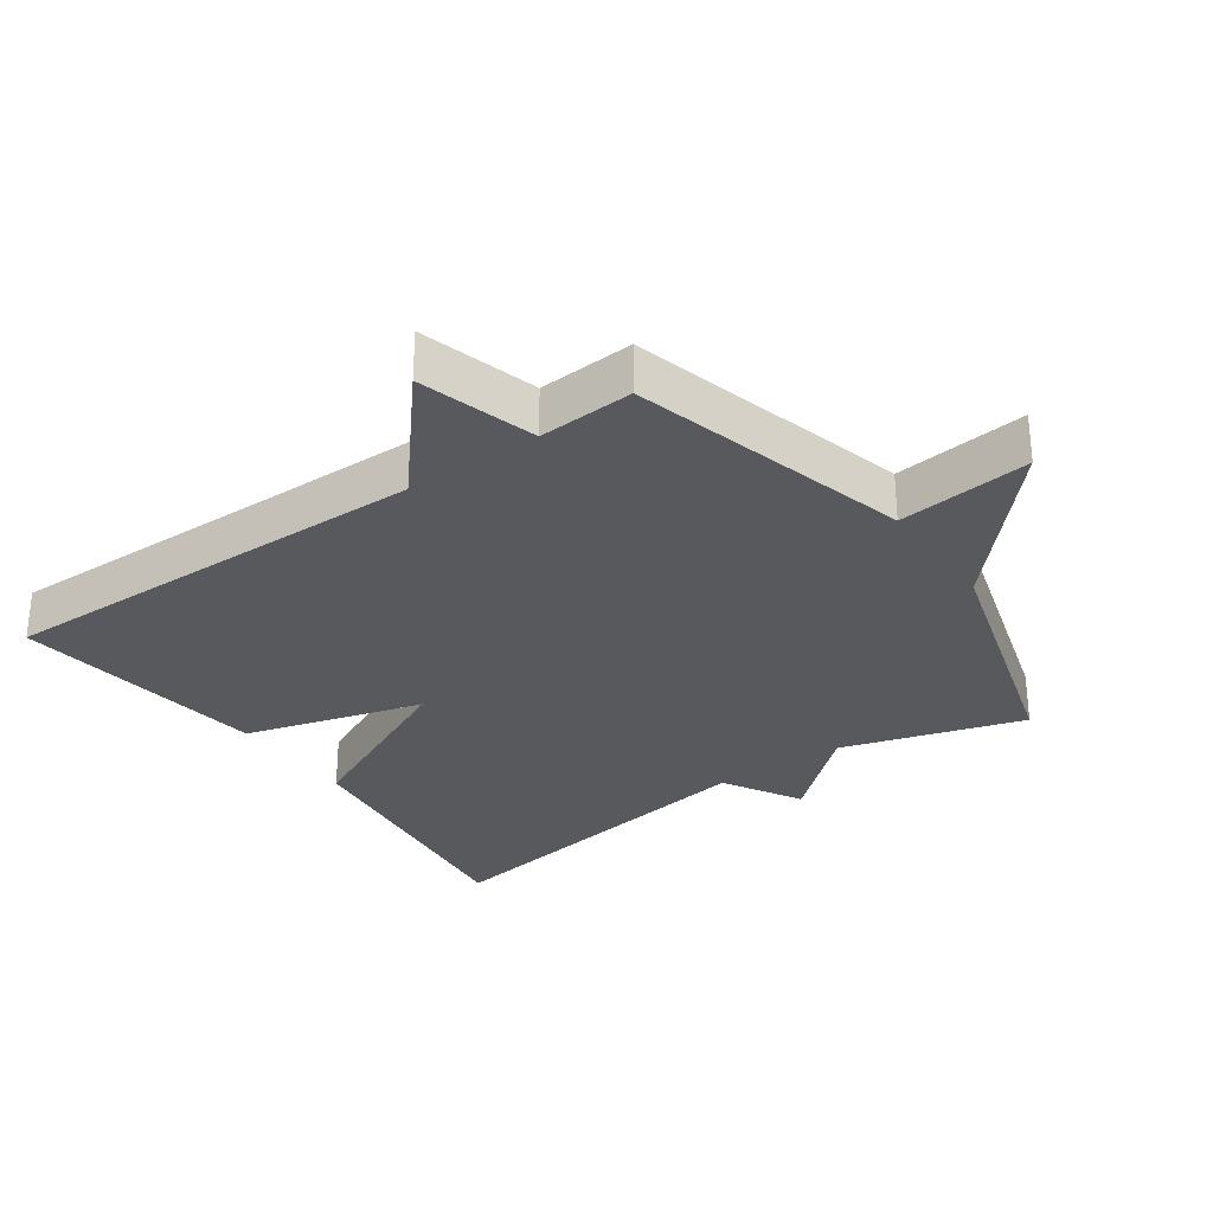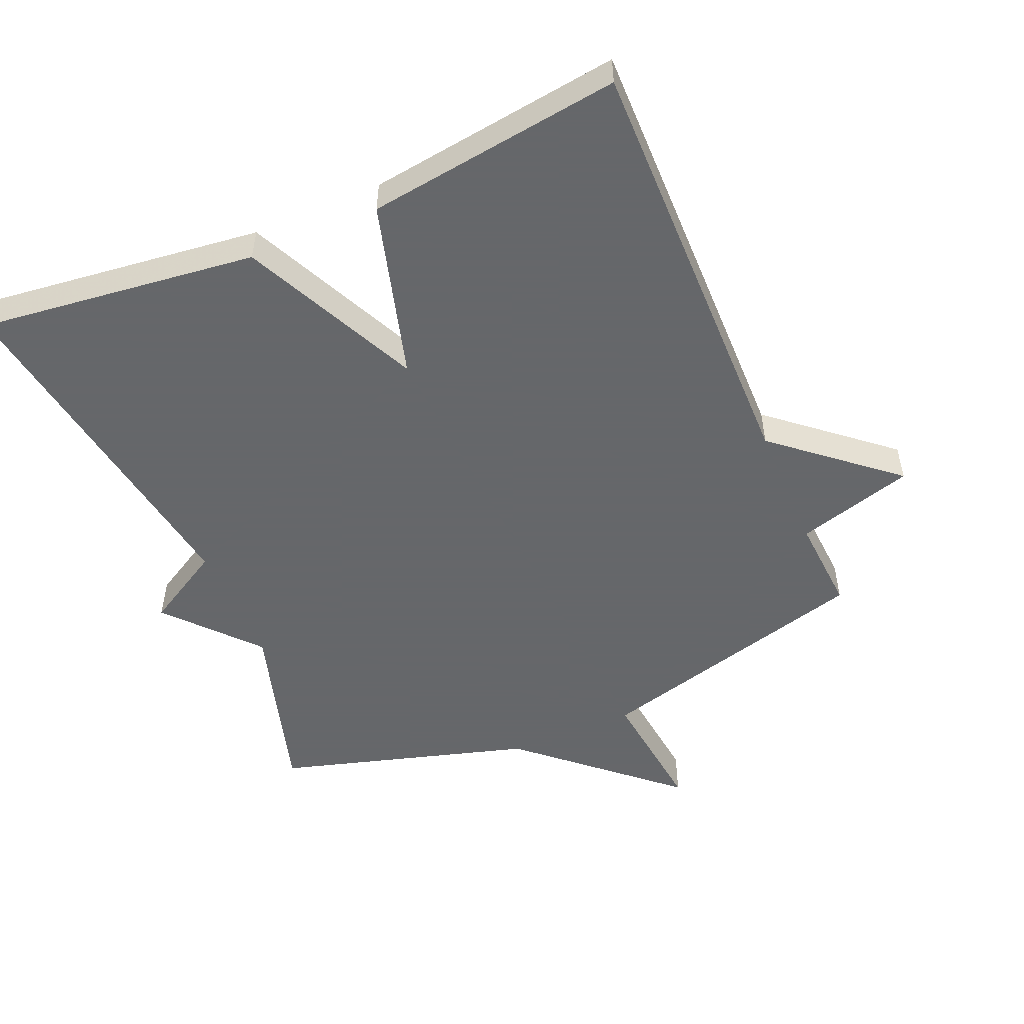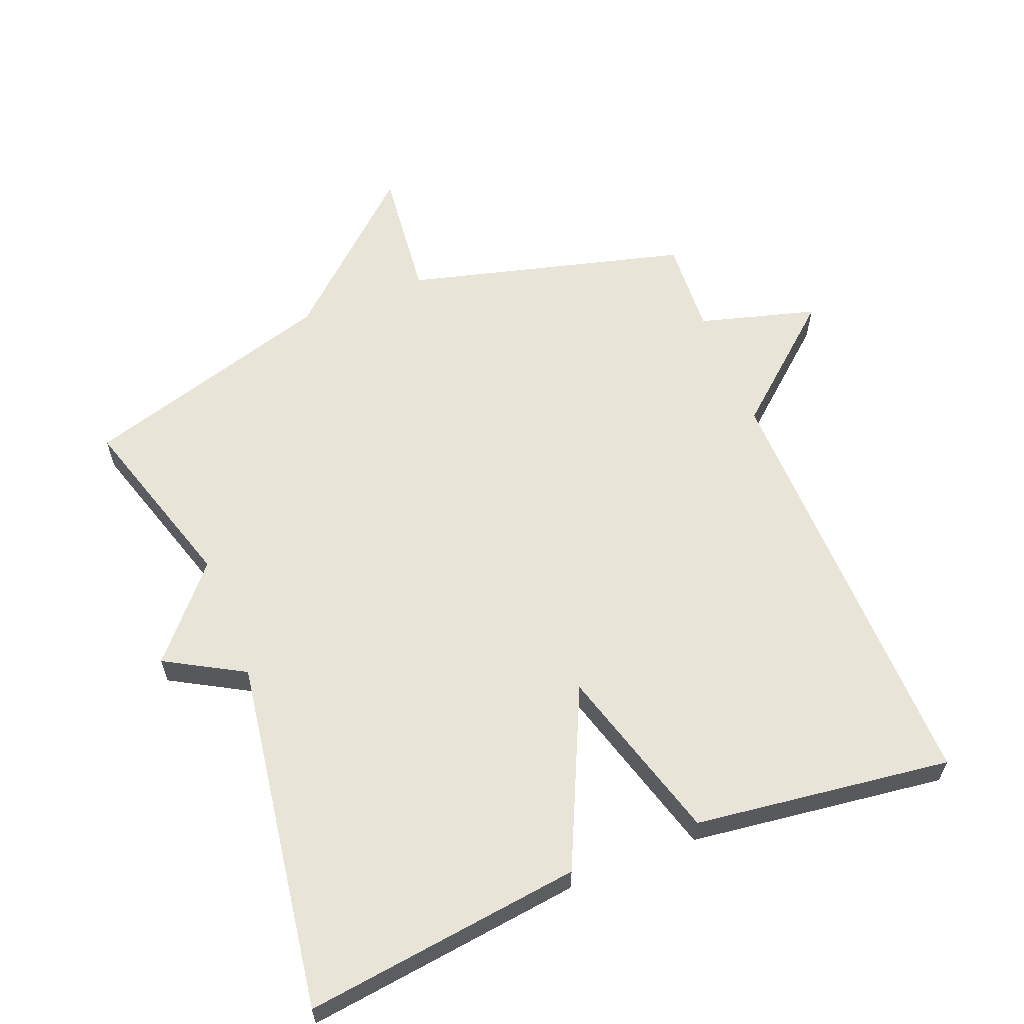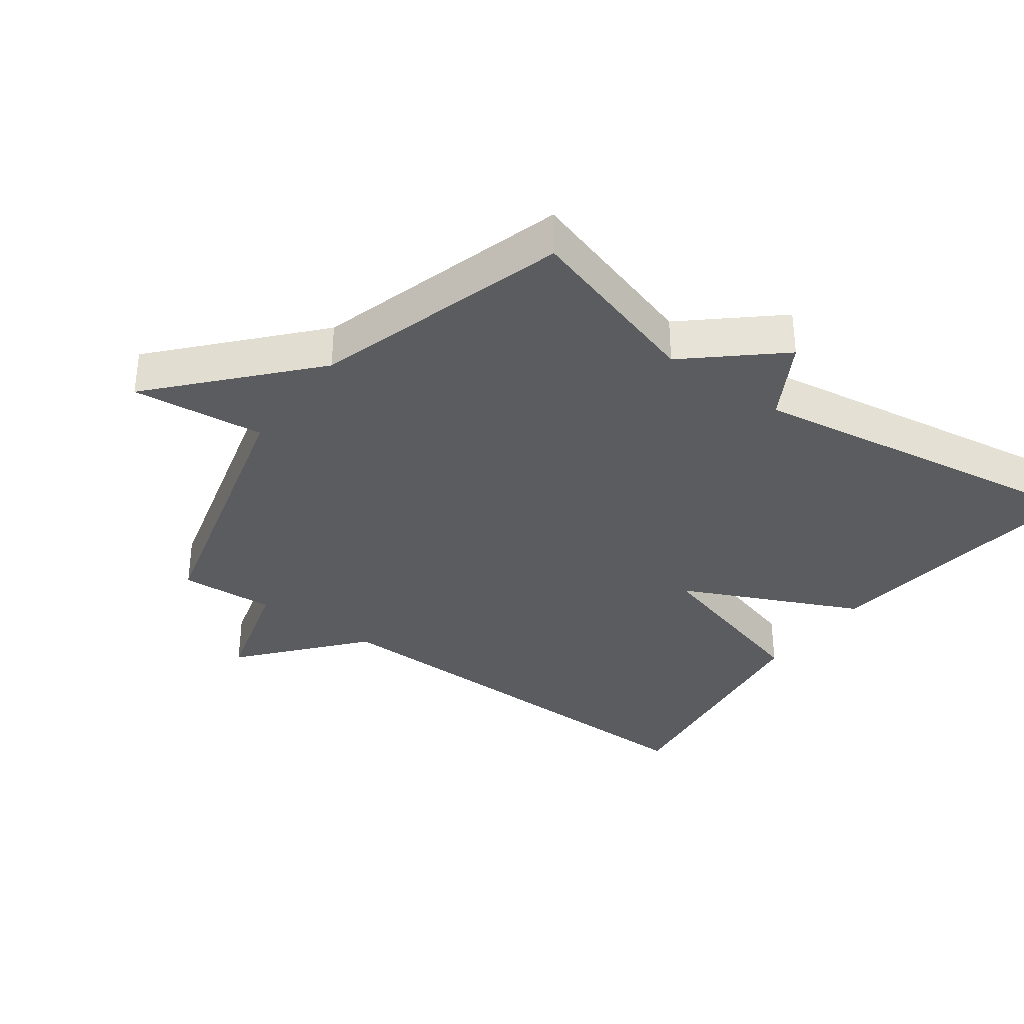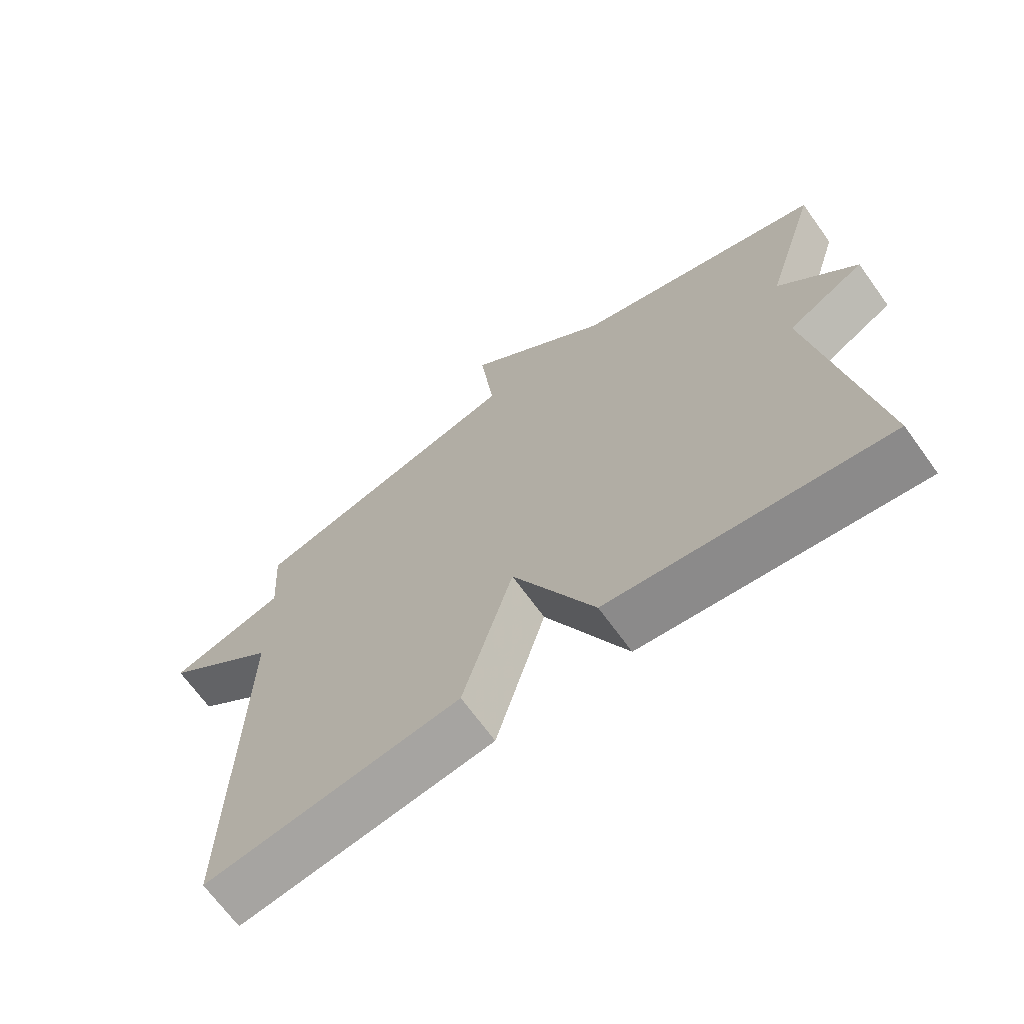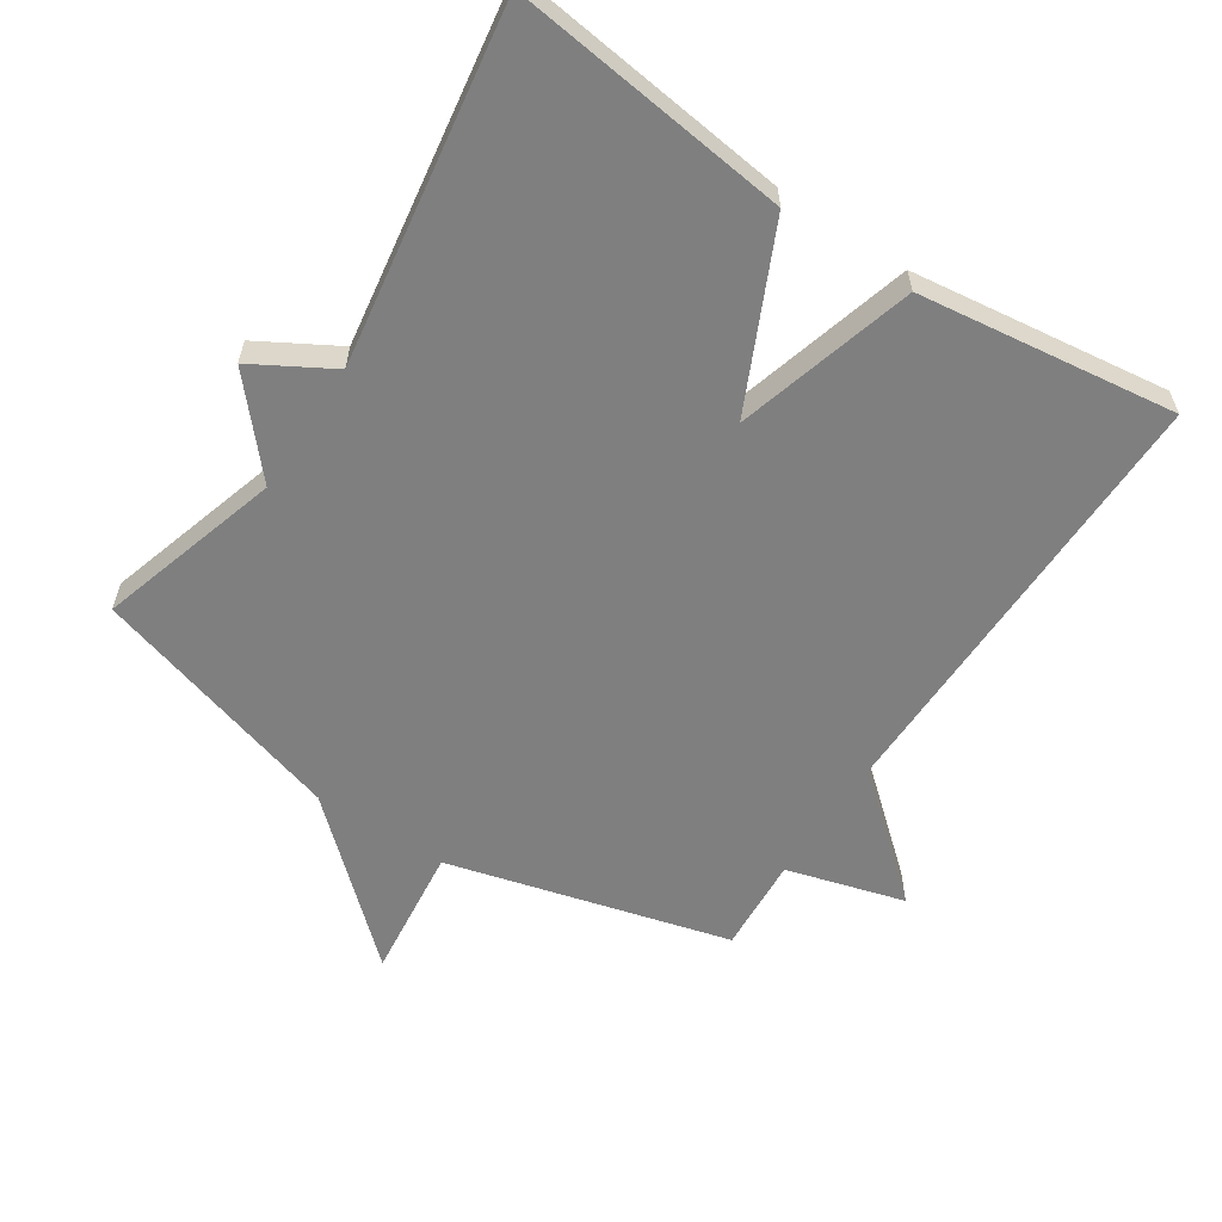
<metadata>
{"format":"obj","ext":"obj","renderer":"f3d","projection":"perspective","resolution":1024,"background":"white","views":[{"elev":-30.1,"azim":-54.8,"up":"+Y"},{"elev":-52.0,"azim":-156.7,"up":"+Y"},{"elev":60.7,"azim":158.1,"up":"+Y"},{"elev":-34.7,"azim":53.8,"up":"+Y"},{"elev":-68.6,"azim":35.9,"up":"+Z"},{"elev":-59.8,"azim":146.7,"up":"+Y"}]}
</metadata>
<code>
v -0.5 0.07 0.5
v -0.08 0.07 0.612
v -0.102 0.07 0.811
v 0.12 0.07 0.612
v 0.5 0.07 0.5
v 0.418 0.07 0.228
v 0.535 0.07 0.095
v 0.418 0.07 0.028
v 0.5 0.07 -0.5
v 0.084 0.07 -0.449
v -0.04 0.07 -0.183
v -0.116 0.07 -0.449
v -0.5 0.07 -0.5
v -0.491 0.07 0.157
v -0.667 0.07 0.307
v -0.491 0.07 0.357
v -0.5 0 0.5
v -0.08 0 0.612
v -0.102 0 0.811
v 0.12 0 0.612
v 0.5 0 0.5
v 0.418 0 0.228
v 0.535 0 0.095
v 0.418 0 0.028
v 0.5 0 -0.5
v 0.084 0 -0.449
v -0.04 0 -0.183
v -0.116 0 -0.449
v -0.5 0 -0.5
v -0.491 0 0.157
v -0.667 0 0.307
v -0.491 0 0.357
f 14 15 16
f 11 12 13 14
f 11 14 16
f 8 9 10 11
f 16 1 2
f 11 16 2
f 8 11 2
f 7 8 2
f 6 7 2
f 4 5 6 2
f 2 3 4
f 32 31 30
f 30 29 28 27
f 32 30 27
f 27 26 25 24
f 18 17 32
f 18 32 27
f 18 27 24
f 18 24 23
f 18 23 22
f 18 22 21 20
f 20 19 18
f 1 17 18 2
f 2 18 19 3
f 3 19 20 4
f 4 20 21 5
f 5 21 22 6
f 6 22 23 7
f 7 23 24 8
f 8 24 25 9
f 9 25 26 10
f 10 26 27 11
f 11 27 28 12
f 12 28 29 13
f 13 29 30 14
f 14 30 31 15
f 15 31 32 16
f 16 32 17 1

</code>
